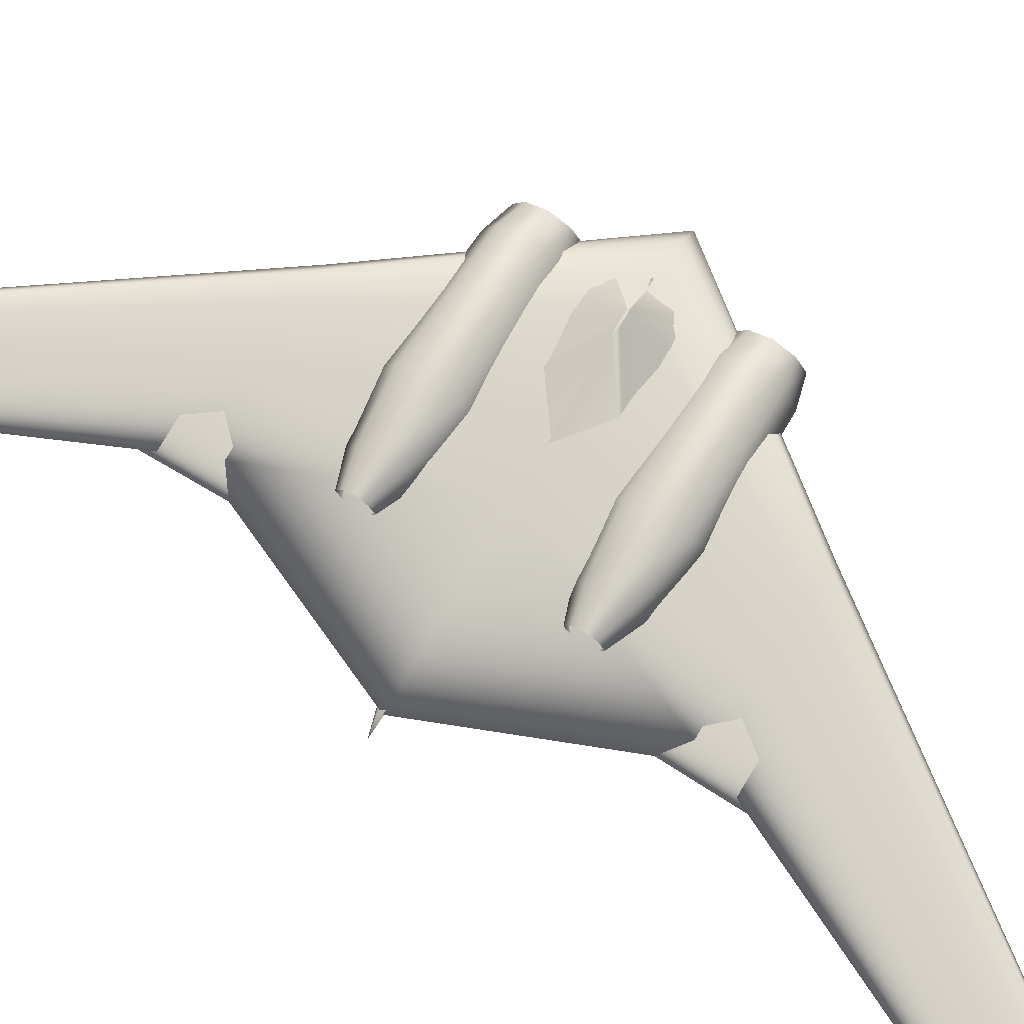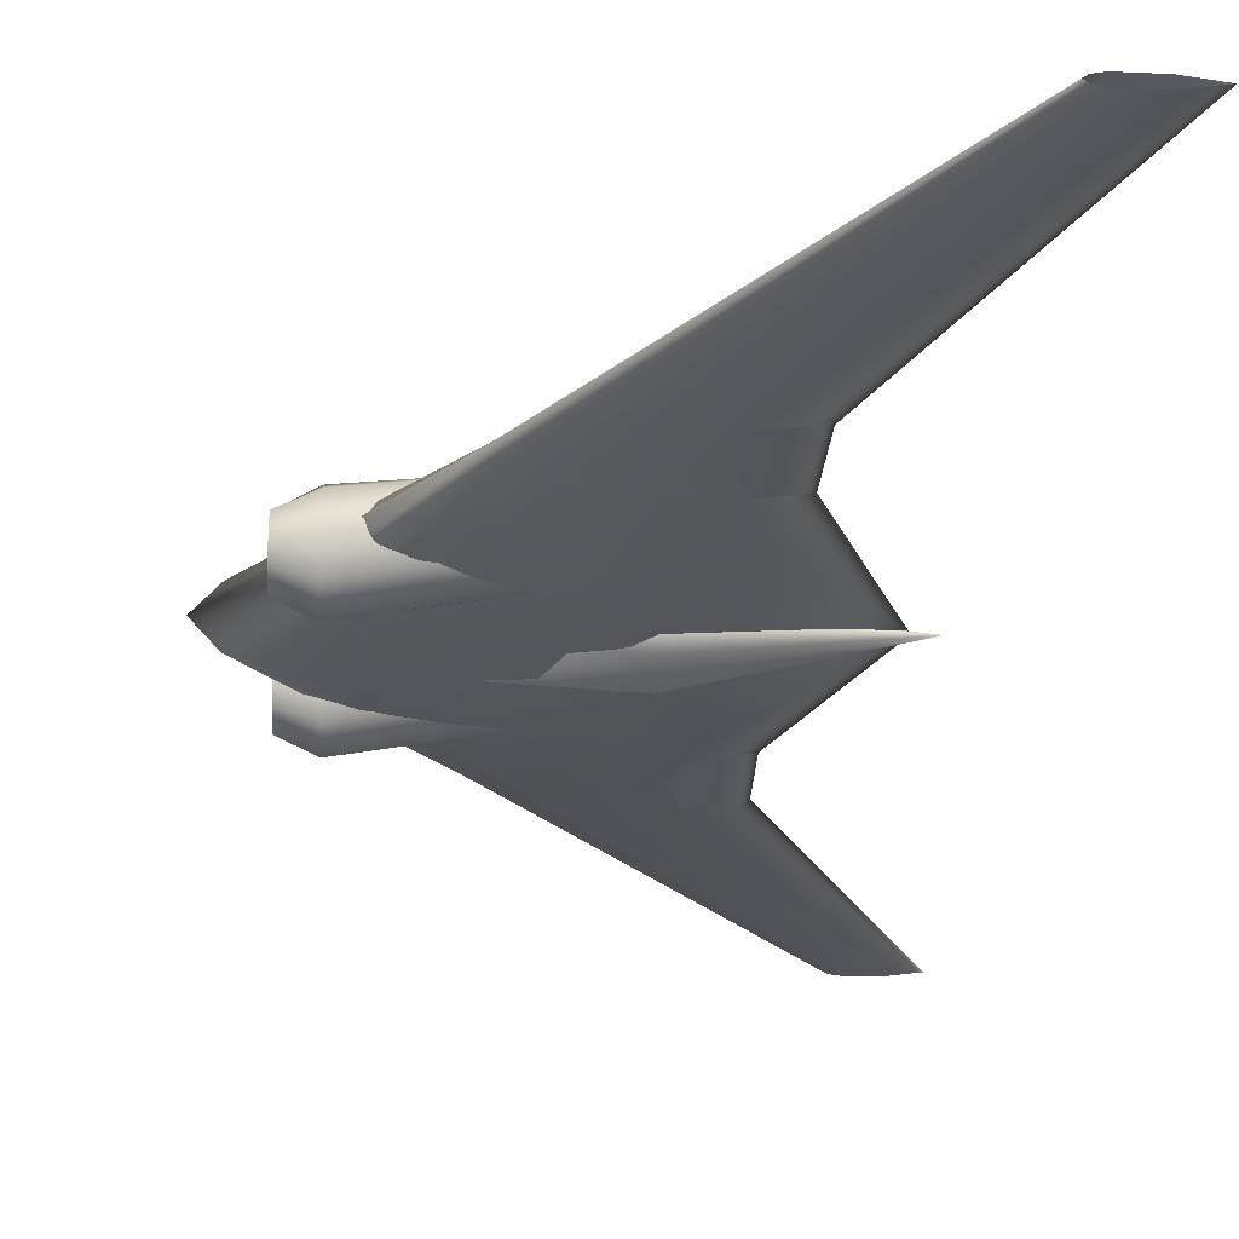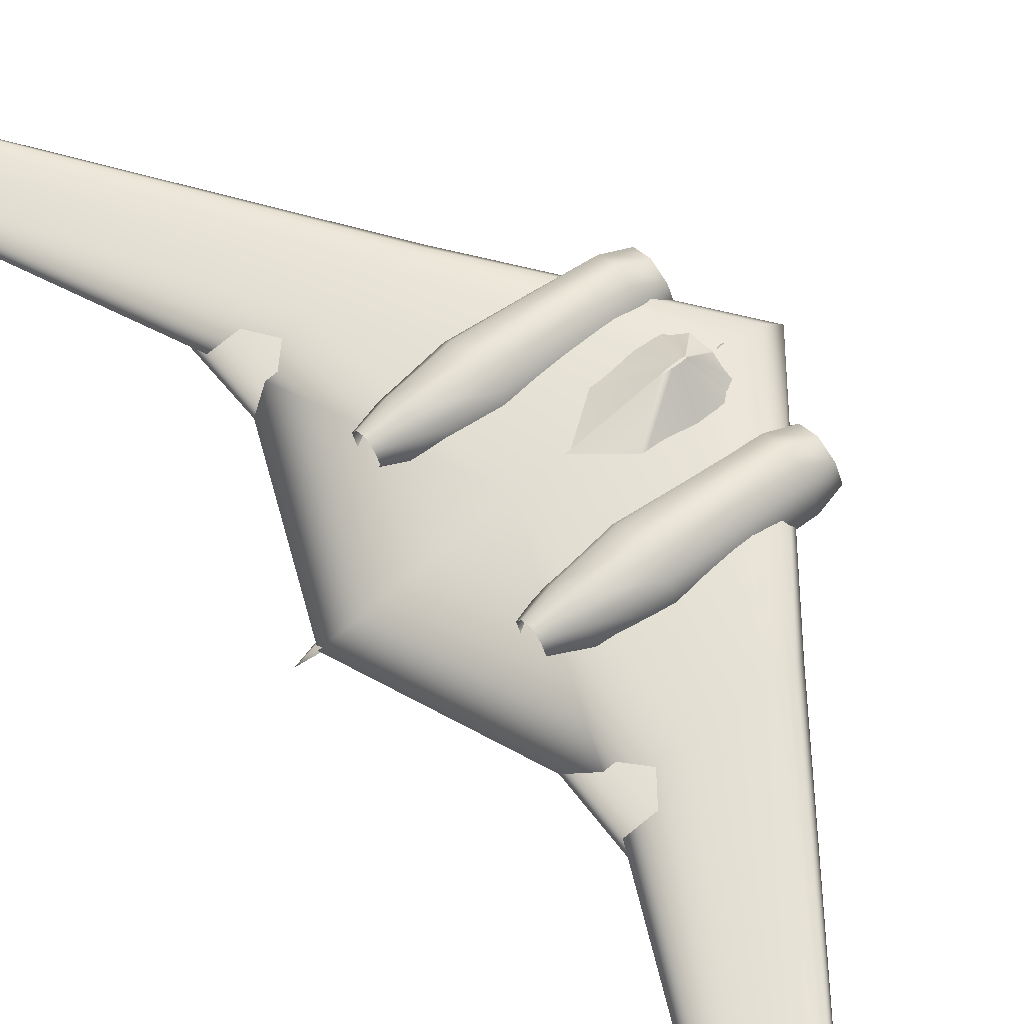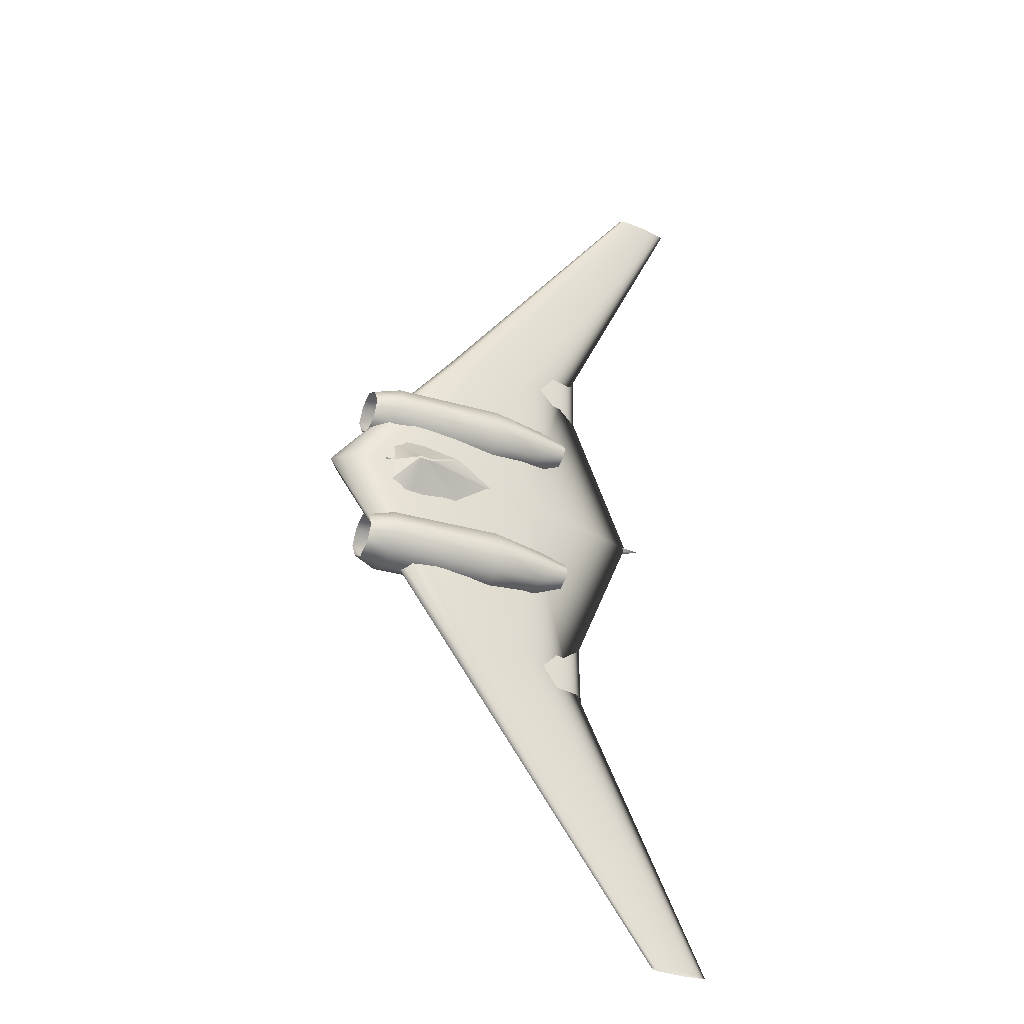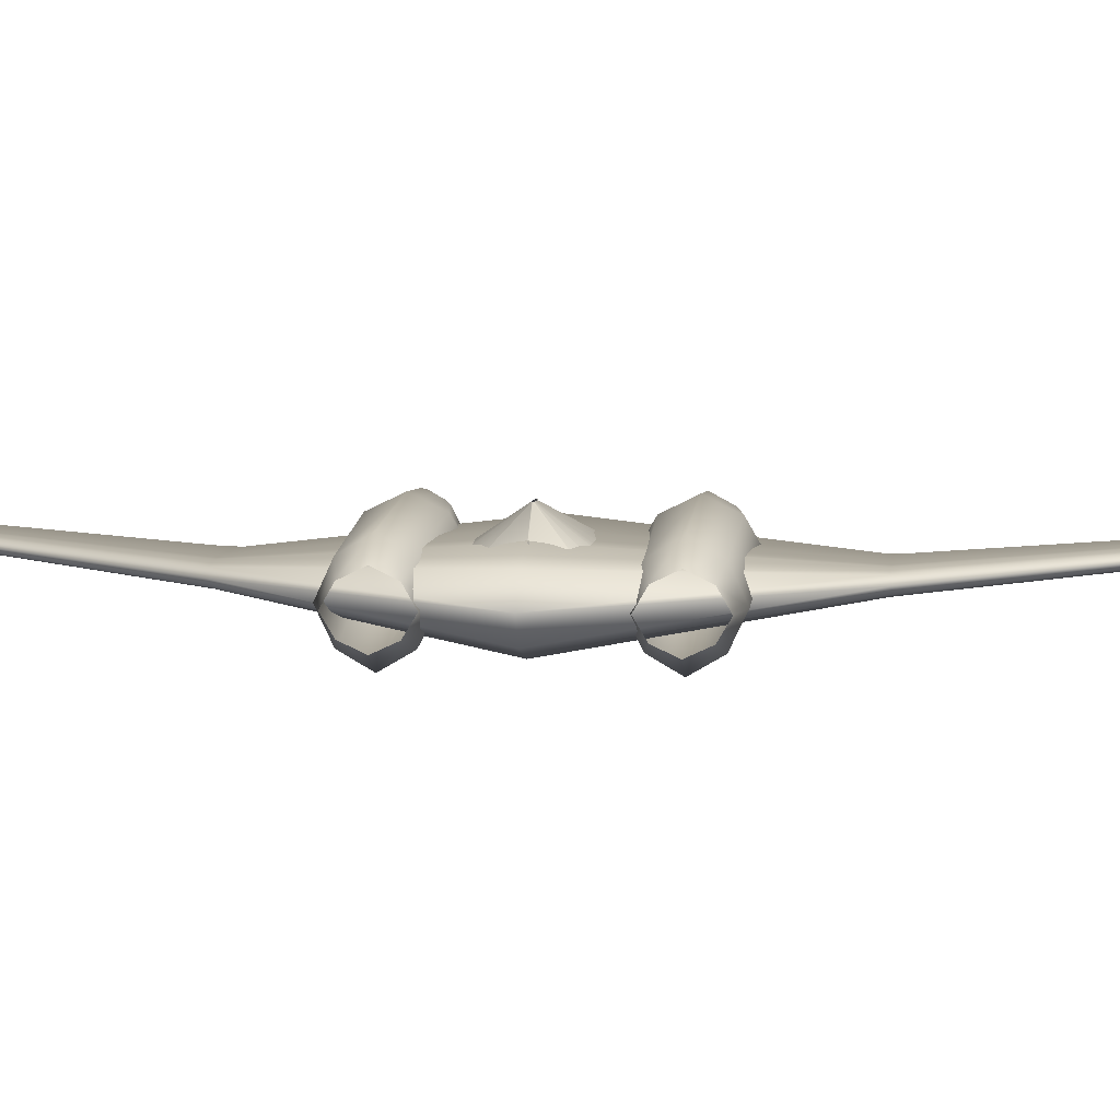
<metadata>
{"format":"obj","ext":"obj","renderer":"f3d","projection":"perspective","resolution":1024,"background":"white","views":[{"elev":73.5,"azim":121.6,"up":"+Z"},{"elev":-25.7,"azim":-3.5,"up":"+Z"},{"elev":62.9,"azim":141.8,"up":"+Z"},{"elev":-34.4,"azim":-28.7,"up":"+Y"},{"elev":6.0,"azim":-84.0,"up":"+Z"}]}
</metadata>
<code>
v 0.025 0.5 0.06361
v 0.0424 0.5 0.08289
v 0.05981 0.5 0.08771
v 0.07721 0.5 0.09253
v 0.09462 0.5 0.09373
v 0.1294 0.5 0.09494
v 0.2338 0.5 0.09253
v 0.3731 0.5 0.06361
v 0.2338 0.5 0.03469
v 0.1294 0.5 0.03228
v 0.09462 0.5 0.03349
v 0.07721 0.5 0.03469
v 0.05981 0.5 0.03951
v 0.0424 0.5 0.04433
v 0.1589 0.6762 0.06361
v 0.1659 0.6762 0.06879
v 0.1729 0.6762 0.07008
v 0.1799 0.6762 0.07137
v 0.187 0.6762 0.0717
v 0.201 0.6762 0.07202
v 0.243 0.6762 0.07137
v 0.2991 0.6762 0.06361
v 0.243 0.6762 0.05584
v 0.201 0.6762 0.0552
v 0.187 0.6762 0.05552
v 0.1799 0.6762 0.05584
v 0.1729 0.6762 0.05714
v 0.1659 0.6762 0.05843
v 0.1589 0.3238 0.06361
v 0.1659 0.3238 0.06879
v 0.1729 0.3238 0.07008
v 0.1799 0.3238 0.07137
v 0.187 0.3238 0.0717
v 0.201 0.3238 0.07202
v 0.243 0.3238 0.07137
v 0.2991 0.3238 0.06361
v 0.243 0.3238 0.05584
v 0.201 0.3238 0.0552
v 0.187 0.3238 0.05552
v 0.1799 0.3238 0.05584
v 0.1729 0.3238 0.05714
v 0.1659 0.3238 0.05843
v 0.3795 0.975 0.07238
v 0.3825 0.975 0.07459
v 0.3855 0.975 0.07515
v 0.3885 0.975 0.0757
v 0.3915 0.975 0.07584
v 0.3975 0.975 0.07598
v 0.4154 0.975 0.0757
v 0.4394 0.975 0.07238
v 0.4154 0.975 0.06907
v 0.3975 0.975 0.06879
v 0.3915 0.975 0.06893
v 0.3885 0.975 0.06907
v 0.3855 0.975 0.06962
v 0.3825 0.975 0.07017
v 0.3795 0.025 0.07238
v 0.3825 0.025 0.07459
v 0.3855 0.025 0.07515
v 0.3885 0.025 0.0757
v 0.3915 0.025 0.07584
v 0.3975 0.025 0.07598
v 0.4154 0.025 0.0757
v 0.4394 0.025 0.07238
v 0.4154 0.025 0.06907
v 0.3975 0.025 0.06879
v 0.3915 0.025 0.06893
v 0.3885 0.025 0.06907
v 0.3855 0.025 0.06962
v 0.3825 0.025 0.07017
v 0.2415 0.6149 0.06361
v 0.245 0.6149 0.0662
v 0.2486 0.6149 0.06685
v 0.2521 0.6149 0.0675
v 0.2556 0.6149 0.06766
v 0.2626 0.6149 0.06782
v 0.2837 0.6149 0.0675
v 0.3118 0.6149 0.06361
v 0.2837 0.6149 0.05972
v 0.2626 0.6149 0.05939
v 0.2556 0.6149 0.05955
v 0.2521 0.6149 0.05972
v 0.2486 0.6149 0.06037
v 0.245 0.6149 0.06101
v 0.2391 0.7105 0.06361
v 0.2428 0.7105 0.06636
v 0.2465 0.7105 0.06705
v 0.2502 0.7105 0.06774
v 0.254 0.7105 0.06791
v 0.2614 0.7105 0.06808
v 0.2838 0.7105 0.06774
v 0.3136 0.7105 0.06361
v 0.2838 0.7105 0.05948
v 0.2614 0.7105 0.05914
v 0.254 0.7105 0.05931
v 0.2502 0.7105 0.05948
v 0.2465 0.7105 0.06017
v 0.2428 0.7105 0.06086
v 0.2415 0.3851 0.06361
v 0.245 0.3851 0.0662
v 0.2486 0.3851 0.06685
v 0.2521 0.3851 0.0675
v 0.2556 0.3851 0.06766
v 0.2626 0.3851 0.06782
v 0.2837 0.3851 0.0675
v 0.3118 0.3851 0.06361
v 0.2837 0.3851 0.05972
v 0.2626 0.3851 0.05939
v 0.2556 0.3851 0.05955
v 0.2521 0.3851 0.05972
v 0.2486 0.3851 0.06037
v 0.245 0.3851 0.06101
v 0.2391 0.2895 0.06361
v 0.2428 0.2895 0.06636
v 0.2465 0.2895 0.06705
v 0.2502 0.2895 0.06774
v 0.254 0.2895 0.06791
v 0.2614 0.2895 0.06808
v 0.2838 0.2895 0.06774
v 0.3136 0.2895 0.06361
v 0.2838 0.2895 0.05948
v 0.2614 0.2895 0.05914
v 0.254 0.2895 0.05931
v 0.2502 0.2895 0.05948
v 0.2465 0.2895 0.06017
v 0.2428 0.2895 0.06086
v 0.06563 0.602 0.05881
v 0.06563 0.5935 0.07366
v 0.06563 0.5772 0.08147
v 0.06563 0.5609 0.07366
v 0.06563 0.5524 0.05881
v 0.06563 0.5609 0.04455
v 0.06563 0.5772 0.03705
v 0.06563 0.5935 0.04455
v 0.0898 0.6087 0.05979
v 0.0898 0.5978 0.08351
v 0.0898 0.5772 0.09599
v 0.0898 0.5566 0.08351
v 0.0898 0.5457 0.05979
v 0.0898 0.5566 0.03699
v 0.0898 0.5772 0.025
v 0.0898 0.5978 0.03699
v 0.1983 0.6117 0.0749
v 0.1983 0.5998 0.09551
v 0.1983 0.5772 0.1064
v 0.1983 0.5546 0.09551
v 0.1983 0.5427 0.0749
v 0.1983 0.5546 0.0551
v 0.1983 0.5772 0.04467
v 0.1983 0.5998 0.0551
v 0.252 0.6012 0.079
v 0.252 0.5929 0.09517
v 0.252 0.5772 0.1037
v 0.252 0.5615 0.09517
v 0.252 0.5532 0.079
v 0.252 0.5615 0.06346
v 0.252 0.5772 0.05529
v 0.252 0.5929 0.06346
v 0.2792 0.591 0.08548
v 0.2792 0.5862 0.09519
v 0.2792 0.5772 0.1003
v 0.2792 0.5682 0.09519
v 0.2792 0.5634 0.08548
v 0.2792 0.5682 0.07615
v 0.2792 0.5772 0.07125
v 0.2792 0.5862 0.07615
v 0.06563 0.4476 0.05881
v 0.06563 0.4391 0.07366
v 0.06563 0.4228 0.08147
v 0.06563 0.4065 0.07366
v 0.06563 0.398 0.05881
v 0.06563 0.4065 0.04455
v 0.06563 0.4228 0.03705
v 0.06563 0.4391 0.04455
v 0.0898 0.4543 0.05979
v 0.0898 0.4434 0.08351
v 0.0898 0.4228 0.09599
v 0.0898 0.4022 0.08351
v 0.0898 0.3913 0.05979
v 0.0898 0.4022 0.03699
v 0.0898 0.4228 0.025
v 0.0898 0.4434 0.03699
v 0.1983 0.4573 0.0749
v 0.1983 0.4454 0.09551
v 0.1983 0.4228 0.1064
v 0.1983 0.4002 0.09551
v 0.1983 0.3883 0.0749
v 0.1983 0.4002 0.0551
v 0.1983 0.4228 0.04467
v 0.1983 0.4454 0.0551
v 0.252 0.4468 0.079
v 0.252 0.4385 0.09517
v 0.252 0.4228 0.1037
v 0.252 0.4071 0.09517
v 0.252 0.3988 0.079
v 0.252 0.4071 0.06346
v 0.252 0.4228 0.05529
v 0.252 0.4385 0.06346
v 0.2792 0.4366 0.08548
v 0.2792 0.4318 0.09519
v 0.2792 0.4228 0.1003
v 0.2792 0.4138 0.09519
v 0.2792 0.409 0.08548
v 0.2792 0.4138 0.07615
v 0.2792 0.4228 0.07125
v 0.2792 0.4318 0.07615
v 0.07337 0.5 0.09344
v 0.07337 0.4938 0.08528
v 0.07337 0.4912 0.06558
v 0.07337 0.4938 0.04588
v 0.07337 0.5 0.03772
v 0.2488 0.5 0.06741
v 0.2488 0.469 0.06172
v 0.2488 0.4561 0.04796
v 0.2488 0.469 0.03421
v 0.2488 0.5 0.02851
v 0.3896 0.5 0.06376
v 0.05446 0.5 0.07056
v 0.06631 0.5365 0.07056
v 0.07816 0.5456 0.07056
v 0.09001 0.5547 0.07056
v 0.1019 0.557 0.07056
v 0.1256 0.5593 0.07056
v 0.1967 0.5547 0.07056
v 0.2915 0.5 0.07056
v 0.1967 0.4453 0.07056
v 0.1256 0.4407 0.07056
v 0.1019 0.443 0.07056
v 0.09001 0.4453 0.07056
v 0.07816 0.4544 0.07056
v 0.06631 0.4635 0.07056
v 0.1027 0.5 0.11
v 0.1037 0.5006 0.11
v 0.1047 0.5008 0.11
v 0.1056 0.5009 0.11
v 0.1066 0.5009 0.11
v 0.1086 0.501 0.11
v 0.1144 0.5009 0.11
v 0.1222 0.5 0.11
v 0.1144 0.4991 0.11
v 0.1086 0.499 0.11
v 0.1066 0.4991 0.11
v 0.1056 0.4991 0.11
v 0.1047 0.4992 0.11
v 0.1037 0.4994 0.11
v 0.0898 0.4978 0.06361
v 0.1161 0.4978 0.06361
v 0.1161 0.511 0.06361
v 0.0898 0.511 0.06361
v 0.0898 0.4978 0.08554
v 0.1161 0.4978 0.08554
v 0.1161 0.511 0.08554
v 0.0898 0.511 0.08554
f 16 1 15
f 17 2 16
f 18 3 17
f 19 4 18
f 20 5 19
f 21 6 20
f 22 7 21
f 23 8 22
f 24 9 23
f 25 10 24
f 26 11 25
f 27 12 26
f 28 13 27
f 15 14 28
f 2 1 16
f 3 2 17
f 4 3 18
f 5 4 19
f 6 5 20
f 7 6 21
f 8 7 22
f 9 8 23
f 10 9 24
f 11 10 25
f 12 11 26
f 13 12 27
f 14 13 28
f 1 14 15
f 29 1 30
f 30 2 31
f 31 3 32
f 32 4 33
f 33 5 34
f 34 6 35
f 35 7 36
f 36 8 37
f 37 9 38
f 38 10 39
f 39 11 40
f 40 12 41
f 41 13 42
f 42 14 29
f 30 1 2
f 31 2 3
f 32 3 4
f 4 5 33
f 5 6 34
f 6 7 35
f 36 7 8
f 37 8 9
f 38 9 10
f 39 10 11
f 40 11 12
f 41 12 13
f 42 13 14
f 29 14 1
f 44 15 43
f 45 16 44
f 46 17 45
f 47 18 46
f 48 19 47
f 49 20 48
f 50 21 49
f 51 22 50
f 52 23 51
f 53 24 52
f 54 25 53
f 55 26 54
f 56 27 55
f 43 28 56
f 16 15 44
f 17 16 45
f 18 17 46
f 19 18 47
f 20 19 48
f 21 20 49
f 22 21 50
f 23 22 51
f 24 23 52
f 25 24 53
f 26 25 54
f 27 26 55
f 28 27 56
f 15 28 43
f 57 29 58
f 58 30 59
f 59 31 60
f 60 32 61
f 61 33 62
f 62 34 63
f 63 35 64
f 64 36 65
f 65 37 66
f 66 38 67
f 67 39 68
f 68 40 69
f 69 41 70
f 70 42 57
f 58 29 30
f 59 30 31
f 60 31 32
f 61 32 33
f 62 33 34
f 63 34 35
f 64 35 36
f 65 36 37
f 66 37 38
f 67 38 39
f 68 39 40
f 69 40 41
f 70 41 42
f 57 42 29
f 86 71 85
f 86 87 72
f 88 73 87
f 89 74 88
f 90 75 89
f 91 76 90
f 92 77 91
f 93 78 92
f 94 79 93
f 95 80 94
f 96 81 95
f 97 82 96
f 98 83 97
f 85 84 98
f 72 71 86
f 73 72 87
f 74 73 88
f 75 74 89
f 76 75 90
f 77 76 91
f 78 77 92
f 79 78 93
f 80 79 94
f 81 80 95
f 82 81 96
f 83 82 97
f 84 83 98
f 71 84 85
f 114 99 113
f 115 100 114
f 116 101 115
f 117 102 116
f 118 103 117
f 118 119 104
f 119 120 105
f 120 121 106
f 121 122 107
f 123 108 122
f 124 109 123
f 125 110 124
f 126 111 125
f 113 112 126
f 100 99 114
f 101 100 115
f 102 101 116
f 103 102 117
f 104 103 118
f 105 104 119
f 106 105 120
f 107 106 121
f 108 107 122
f 109 108 123
f 110 109 124
f 111 110 125
f 112 111 126
f 99 112 113
f 136 127 135
f 137 128 136
f 138 129 137
f 139 130 138
f 140 131 139
f 141 132 140
f 142 133 141
f 135 134 142
f 144 135 143
f 145 136 144
f 146 137 145
f 147 138 146
f 148 139 147
f 149 140 148
f 150 141 149
f 143 142 150
f 152 143 151
f 153 144 152
f 154 145 153
f 155 146 154
f 156 147 155
f 157 148 156
f 158 149 157
f 151 150 158
f 160 151 159
f 161 152 160
f 162 153 161
f 163 154 162
f 164 155 163
f 165 156 164
f 166 157 165
f 159 158 166
f 128 127 136
f 129 128 137
f 130 129 138
f 131 130 139
f 132 131 140
f 133 132 141
f 134 133 142
f 127 134 135
f 136 135 144
f 137 136 145
f 138 137 146
f 139 138 147
f 140 139 148
f 141 140 149
f 142 141 150
f 135 142 143
f 144 143 152
f 145 144 153
f 146 145 154
f 147 146 155
f 148 147 156
f 149 148 157
f 150 149 158
f 143 150 151
f 152 151 160
f 153 152 161
f 154 153 162
f 155 154 163
f 156 155 164
f 157 156 165
f 158 157 166
f 151 158 159
f 176 167 175
f 177 168 176
f 178 169 177
f 179 170 178
f 180 171 179
f 181 172 180
f 182 173 181
f 175 174 182
f 184 175 183
f 185 176 184
f 186 177 185
f 187 178 186
f 188 179 187
f 189 180 188
f 190 181 189
f 183 182 190
f 192 183 191
f 193 184 192
f 194 185 193
f 195 186 194
f 196 187 195
f 197 188 196
f 198 189 197
f 191 190 198
f 200 191 199
f 201 192 200
f 202 193 201
f 203 194 202
f 204 195 203
f 205 196 204
f 206 197 205
f 199 198 206
f 168 167 176
f 169 168 177
f 170 169 178
f 171 170 179
f 172 171 180
f 173 172 181
f 174 173 182
f 167 174 175
f 176 175 184
f 177 176 185
f 178 177 186
f 179 178 187
f 180 179 188
f 181 180 189
f 182 181 190
f 175 182 183
f 184 183 192
f 185 184 193
f 186 185 194
f 187 186 195
f 188 187 196
f 189 188 197
f 190 189 198
f 183 190 191
f 192 191 200
f 193 192 201
f 194 193 202
f 195 194 203
f 196 195 204
f 197 196 205
f 198 197 206
f 191 198 199
f 213 207 212
f 214 208 213
f 215 209 214
f 216 210 215
f 208 207 213
f 209 208 214
f 210 209 215
f 211 210 216
f 213 212 217
f 214 213 217
f 215 214 217
f 216 215 217
f 232 218 233
f 233 219 234
f 234 220 235
f 235 221 236
f 236 222 237
f 237 223 238
f 238 224 239
f 239 225 240
f 240 226 241
f 241 227 242
f 242 228 243
f 243 229 244
f 244 230 245
f 245 231 232
f 219 233 218
f 220 234 219
f 221 235 220
f 222 236 221
f 223 237 222
f 224 238 223
f 225 239 224
f 226 240 225
f 227 241 226
f 228 242 227
f 229 243 228
f 230 244 229
f 231 245 230
f 232 231 218
f 249 246 247
f 249 247 248
f 251 246 250
f 247 246 251
f 250 246 249
f 250 249 253
f 253 249 252
f 252 249 248
f 252 247 251
f 248 247 252
f 253 251 250
f 252 251 253

</code>
